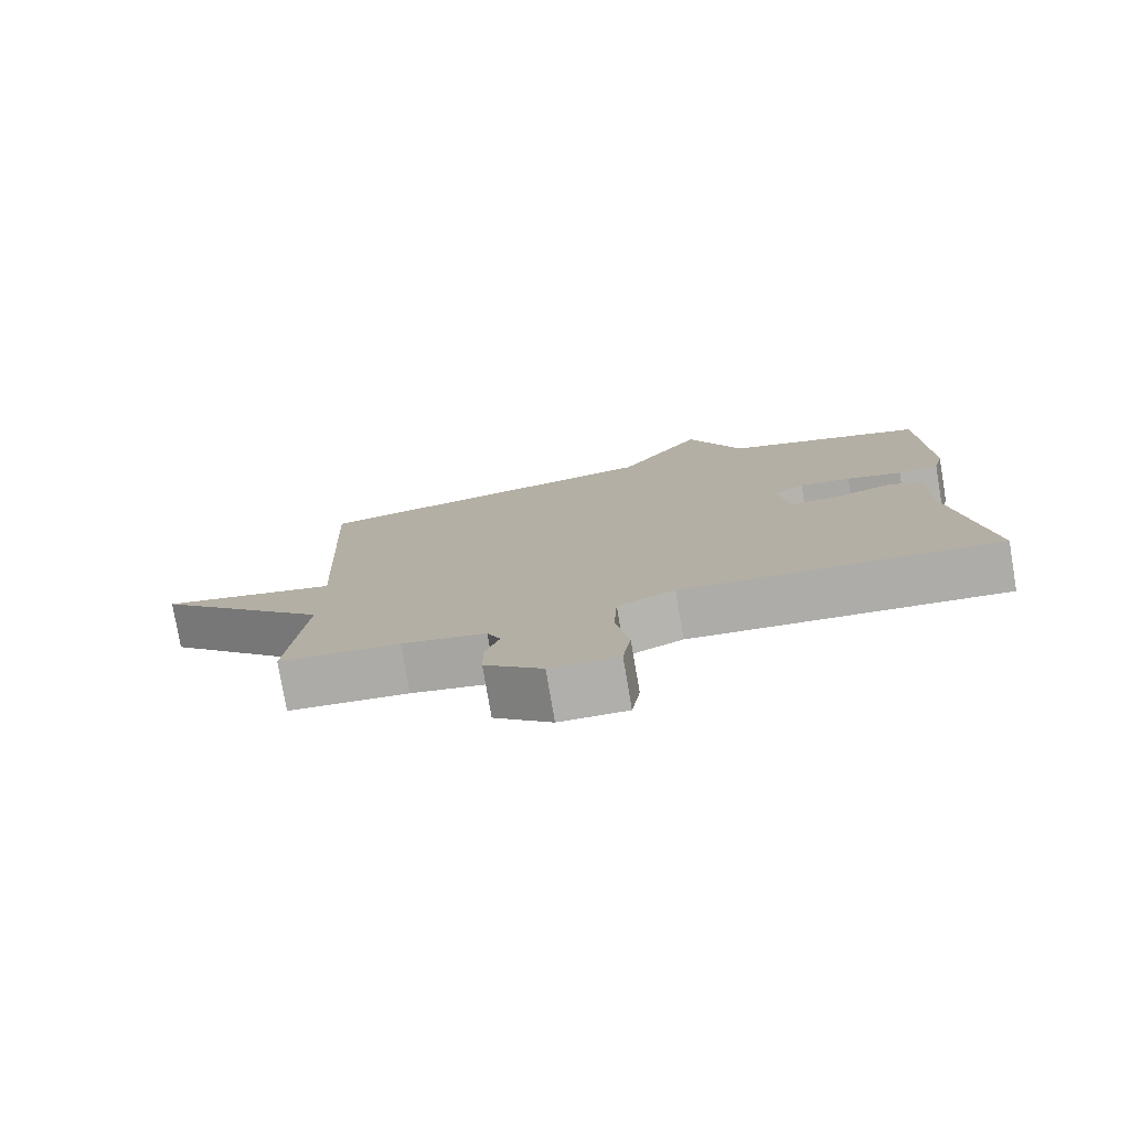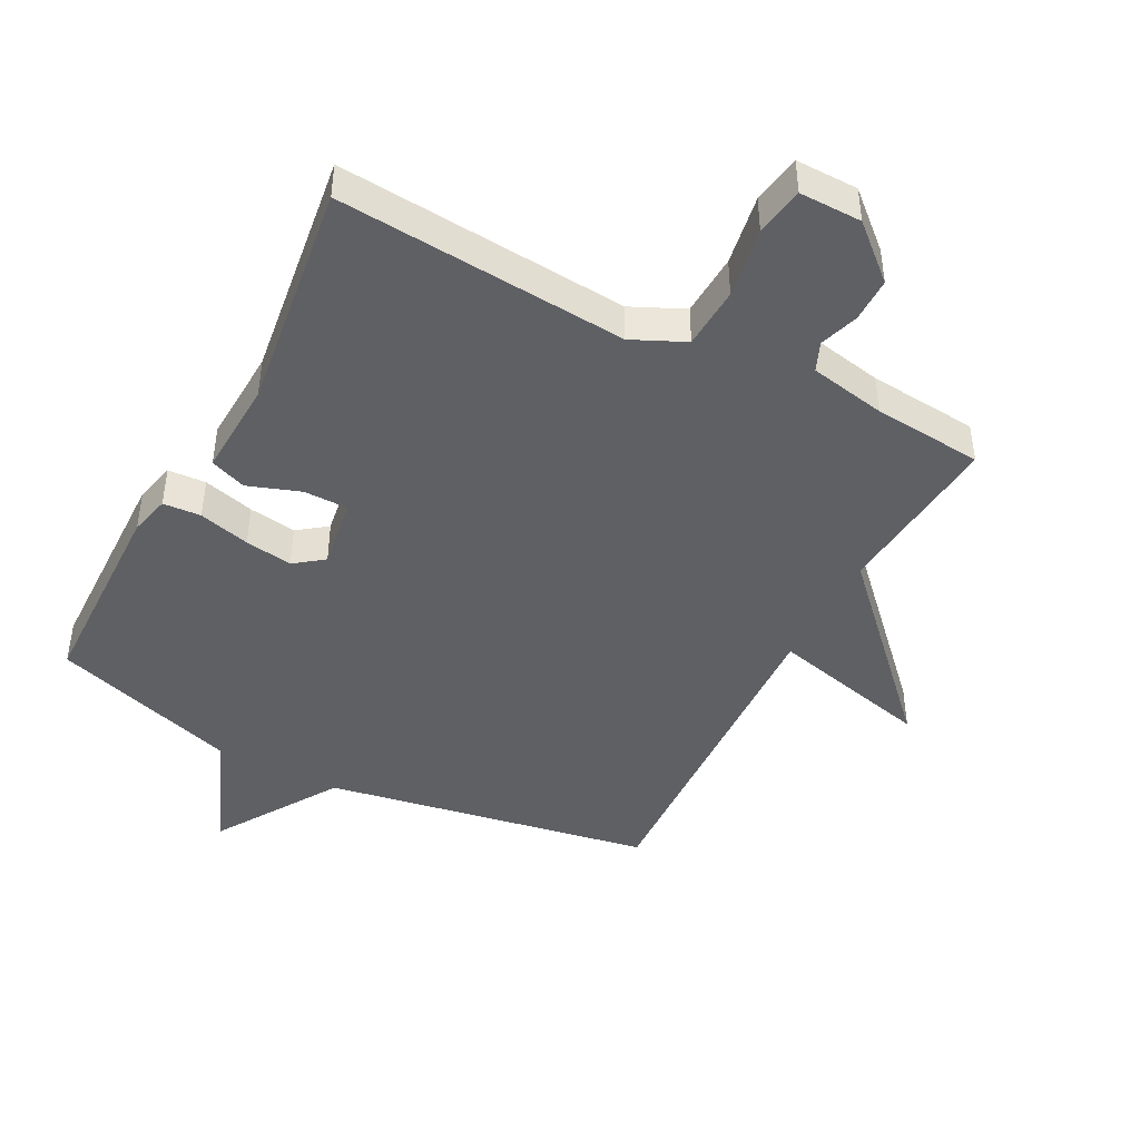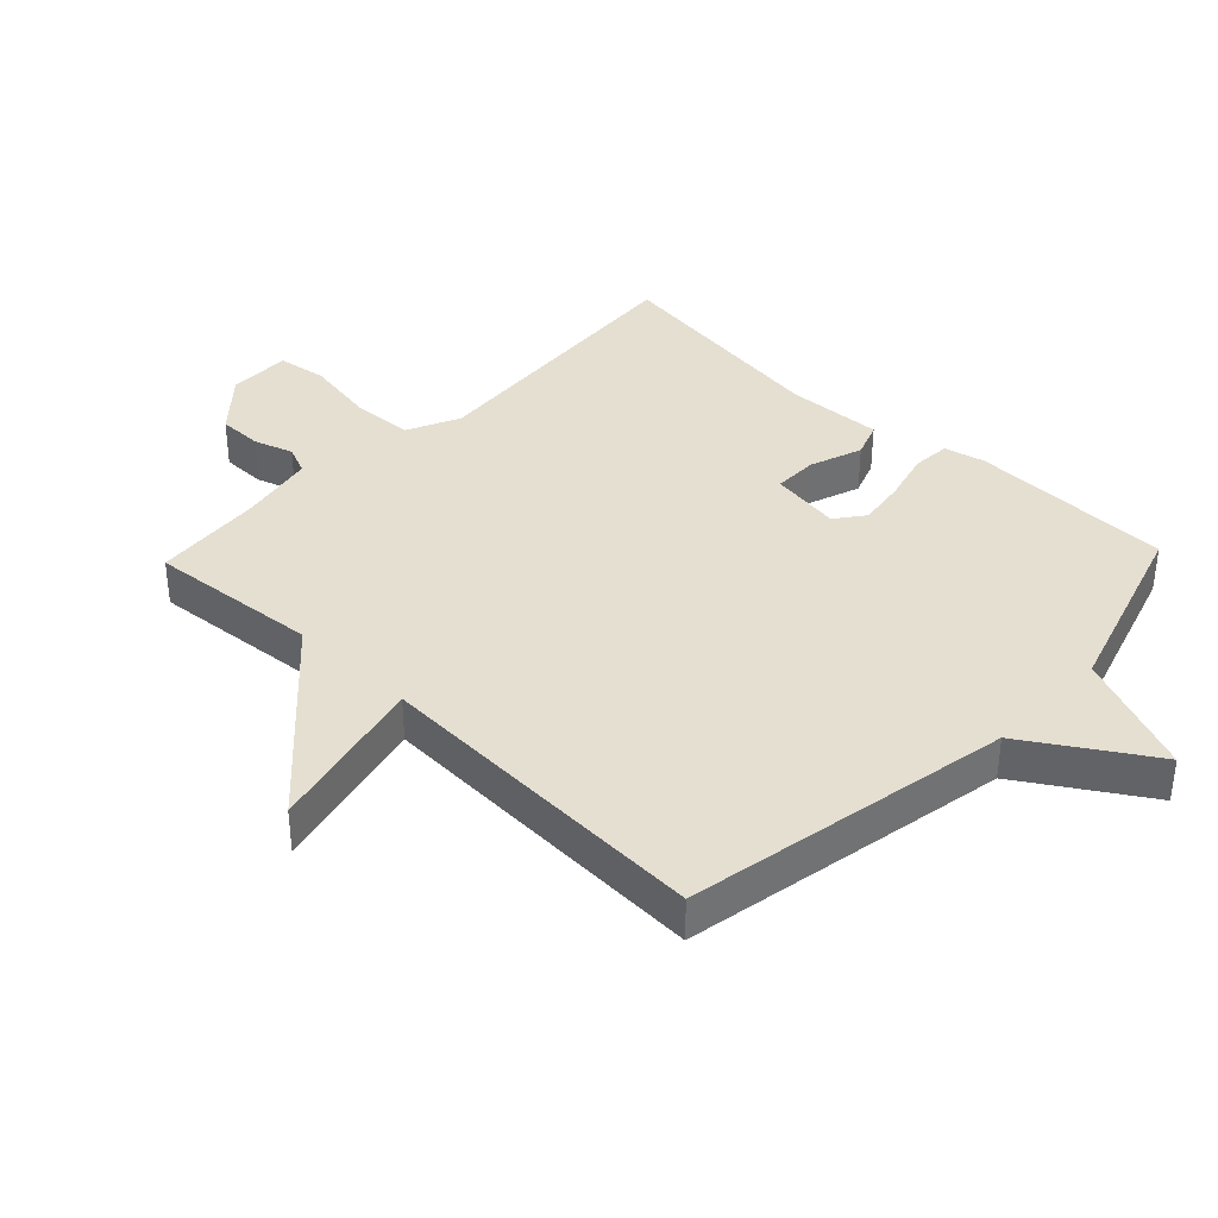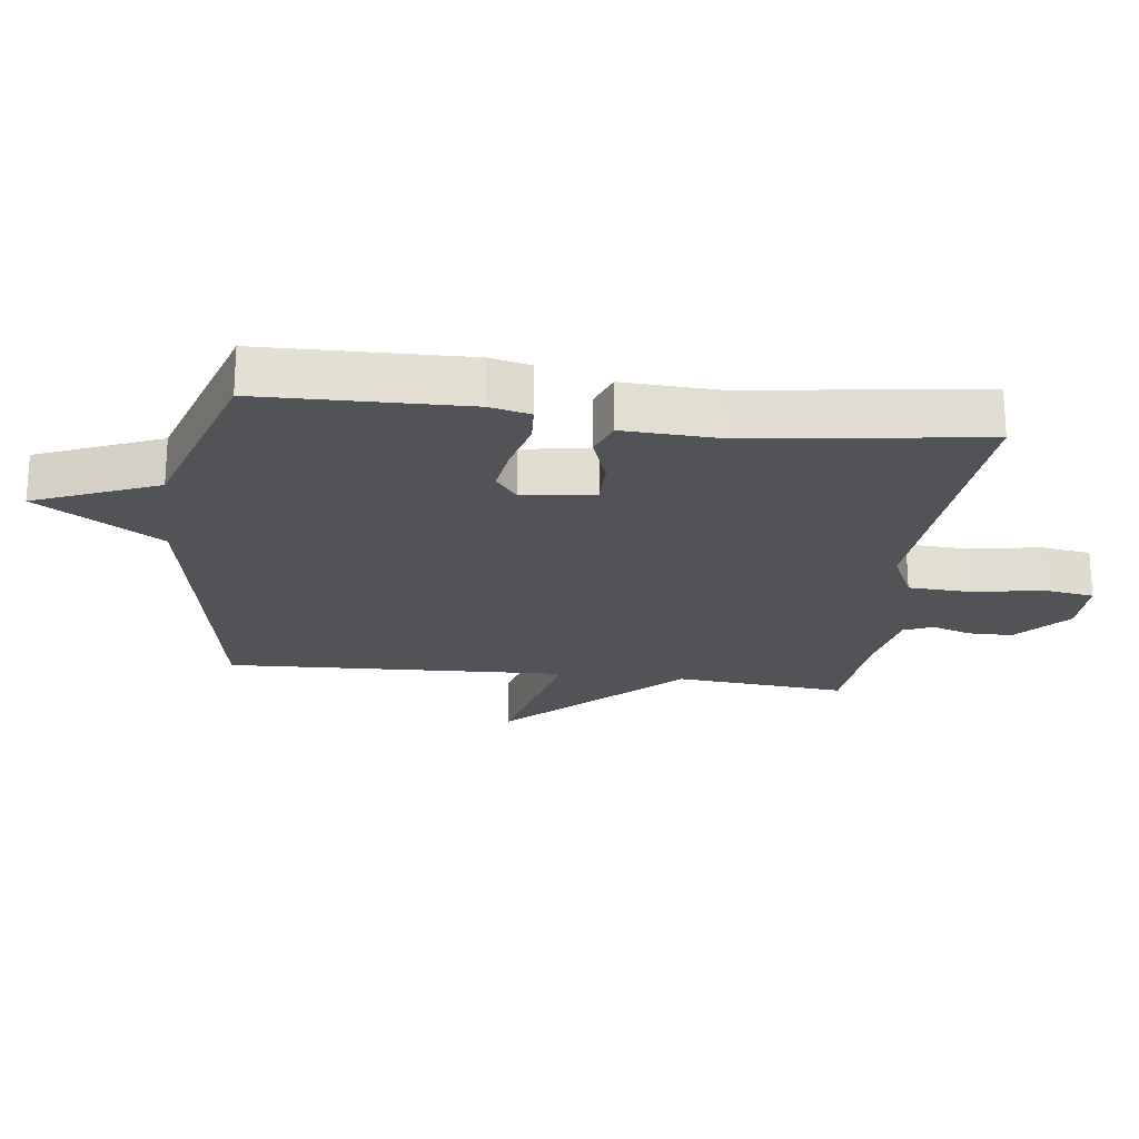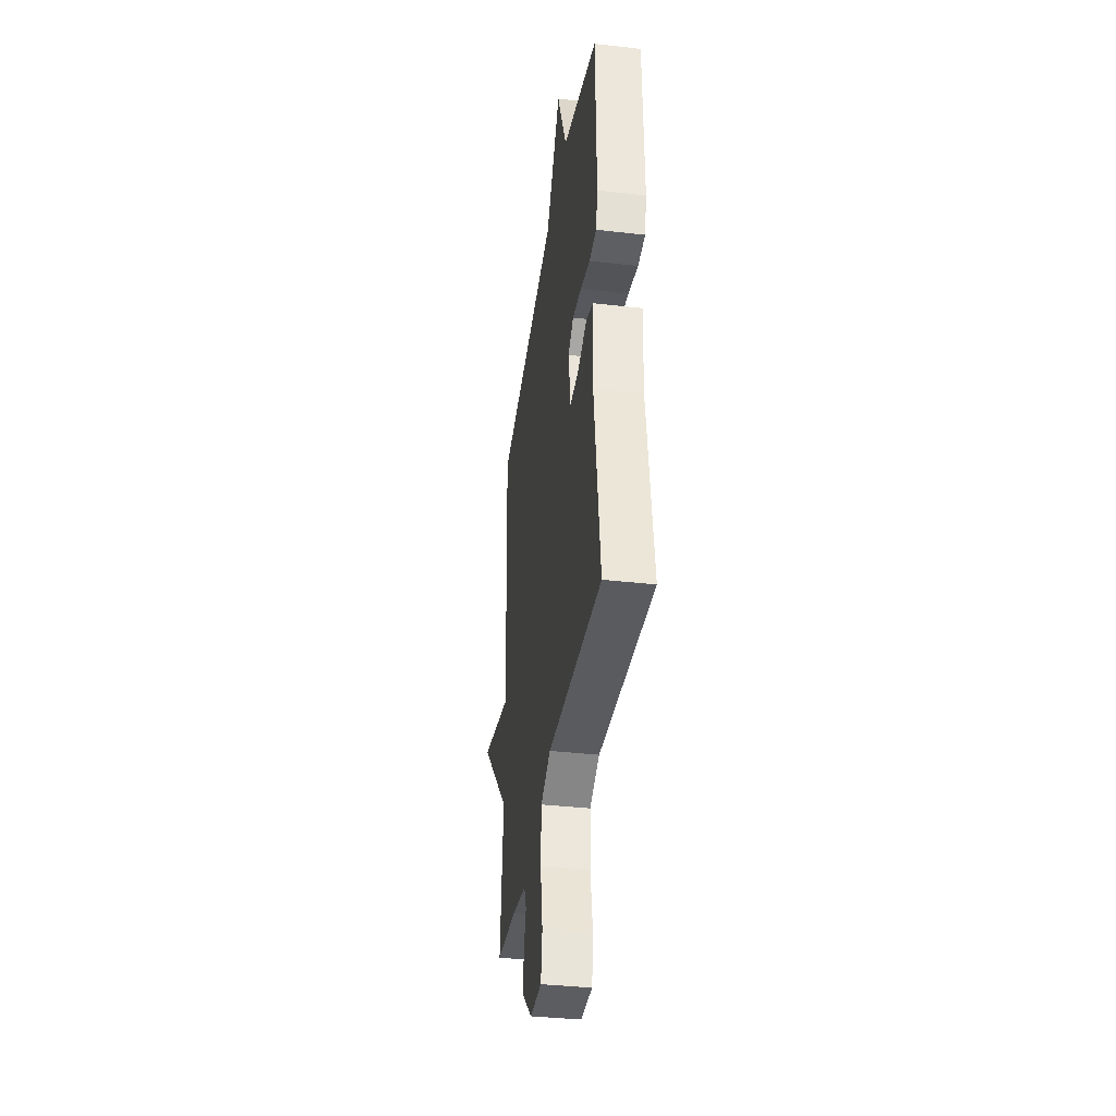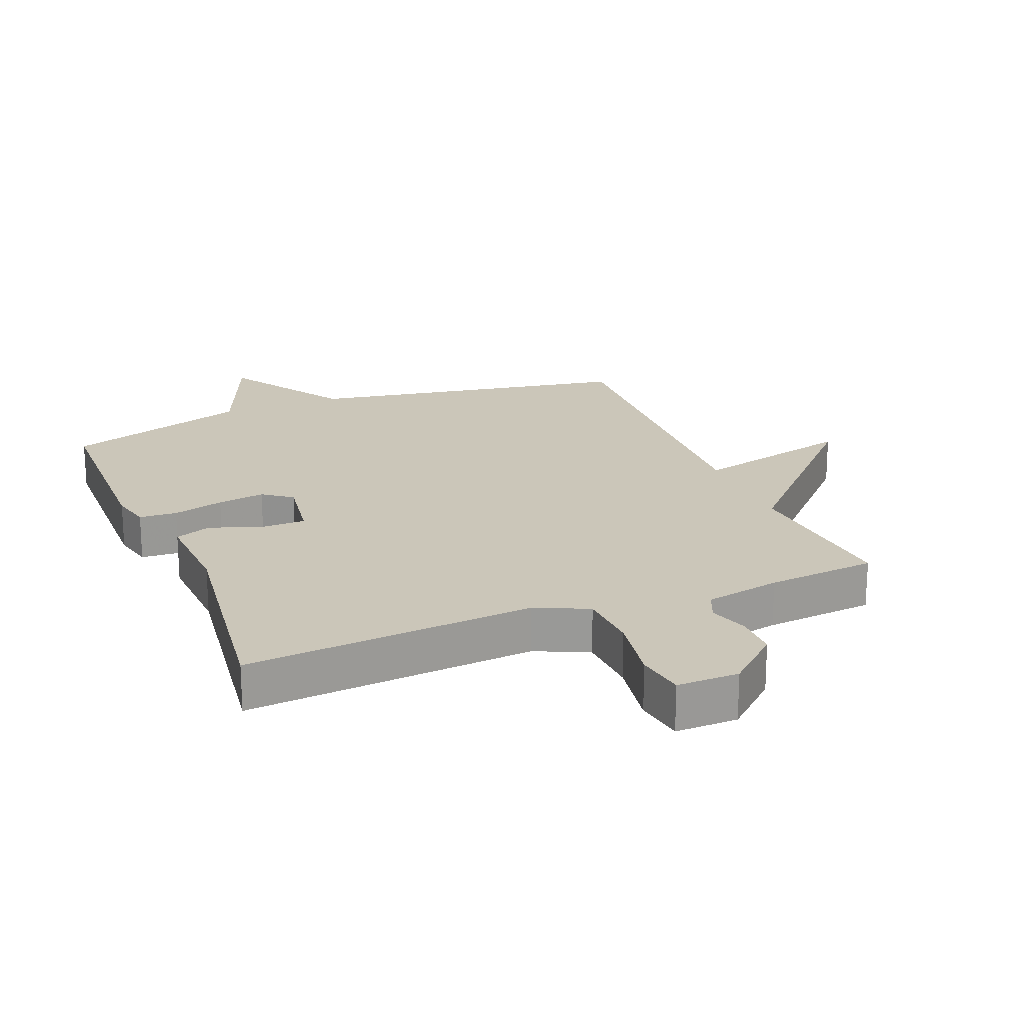
<metadata>
{"format":"obj","ext":"obj","renderer":"f3d","projection":"perspective","resolution":1024,"background":"white","views":[{"elev":-78.3,"azim":9.6,"up":"+Z"},{"elev":-44.4,"azim":152.3,"up":"+Y"},{"elev":37.3,"azim":-46.3,"up":"+Y"},{"elev":-22.1,"azim":82.9,"up":"+Y"},{"elev":-37.3,"azim":81.6,"up":"+Z"},{"elev":20.8,"azim":157.8,"up":"+Y"}]}
</metadata>
<code>
v 0.5 0.07 0.5
v 0.507 0.07 0.182
v 0.492 0.07 0.119
v 0.433 0.07 0.115
v 0.353 0.07 0.136
v 0.279 0.07 0.147
v 0.234 0.07 0.113
v 0.251 0.07 0.002
v 0.32 0.07 0.002
v 0.402 0.07 0.031
v 0.458 0.07 0.01
v 0.451 0.07 -0.14
v 0.5 0.07 -0.5
v 0.048 0.07 -0.465
v -0.034 0.07 -0.503
v -0.039 0.07 -0.6
v -0.02 0.07 -0.71
v -0.032 0.07 -0.787
v -0.129 0.07 -0.786
v -0.211 0.07 -0.713
v -0.211 0.07 -0.644
v -0.191 0.07 -0.583
v -0.21 0.07 -0.538
v -0.329 0.07 -0.515
v -0.5 0.07 -0.5
v -0.476 0.07 -0.233
v -0.728 0.07 0.027
v -0.476 0.07 -0.033
v -0.5 0.07 0.5
v 0.01 0.07 0.592
v 0.131 0.07 0.783
v 0.21 0.07 0.592
v 0.5 0 0.5
v 0.507 0 0.182
v 0.492 0 0.119
v 0.433 0 0.115
v 0.353 0 0.136
v 0.279 0 0.147
v 0.234 0 0.113
v 0.251 0 0.002
v 0.32 0 0.002
v 0.402 0 0.031
v 0.458 0 0.01
v 0.451 0 -0.14
v 0.5 0 -0.5
v 0.048 0 -0.465
v -0.034 0 -0.503
v -0.039 0 -0.6
v -0.02 0 -0.71
v -0.032 0 -0.787
v -0.129 0 -0.786
v -0.211 0 -0.713
v -0.211 0 -0.644
v -0.191 0 -0.583
v -0.21 0 -0.538
v -0.329 0 -0.515
v -0.5 0 -0.5
v -0.476 0 -0.233
v -0.728 0 0.027
v -0.476 0 -0.033
v -0.5 0 0.5
v 0.01 0 0.592
v 0.131 0 0.783
v 0.21 0 0.592
f 30 31 32
f 30 32 1
f 29 30 1
f 28 29 1
f 26 27 28
f 26 28 1
f 24 25 26 1
f 20 21 22
f 19 20 22
f 18 19 22
f 17 18 22
f 16 17 22
f 15 16 22 23
f 14 15 23 24
f 12 13 14
f 12 14 24
f 11 12 24
f 10 11 24
f 9 10 24
f 3 4 5
f 2 3 5
f 1 2 5
f 1 5 6
f 8 9 24
f 7 8 24
f 7 24 1
f 1 6 7
f 64 63 62
f 33 64 62
f 33 62 61
f 33 61 60
f 60 59 58
f 33 60 58
f 33 58 57 56
f 54 53 52
f 54 52 51
f 54 51 50
f 54 50 49
f 54 49 48
f 55 54 48 47
f 56 55 47 46
f 46 45 44
f 56 46 44
f 56 44 43
f 56 43 42
f 56 42 41
f 37 36 35
f 37 35 34
f 37 34 33
f 38 37 33
f 56 41 40
f 56 40 39
f 33 56 39
f 39 38 33
f 1 33 34 2
f 2 34 35 3
f 3 35 36 4
f 4 36 37 5
f 5 37 38 6
f 6 38 39 7
f 7 39 40 8
f 8 40 41 9
f 9 41 42 10
f 10 42 43 11
f 11 43 44 12
f 12 44 45 13
f 13 45 46 14
f 14 46 47 15
f 15 47 48 16
f 16 48 49 17
f 17 49 50 18
f 18 50 51 19
f 19 51 52 20
f 20 52 53 21
f 21 53 54 22
f 22 54 55 23
f 23 55 56 24
f 24 56 57 25
f 25 57 58 26
f 26 58 59 27
f 27 59 60 28
f 28 60 61 29
f 29 61 62 30
f 30 62 63 31
f 31 63 64 32
f 32 64 33 1

</code>
